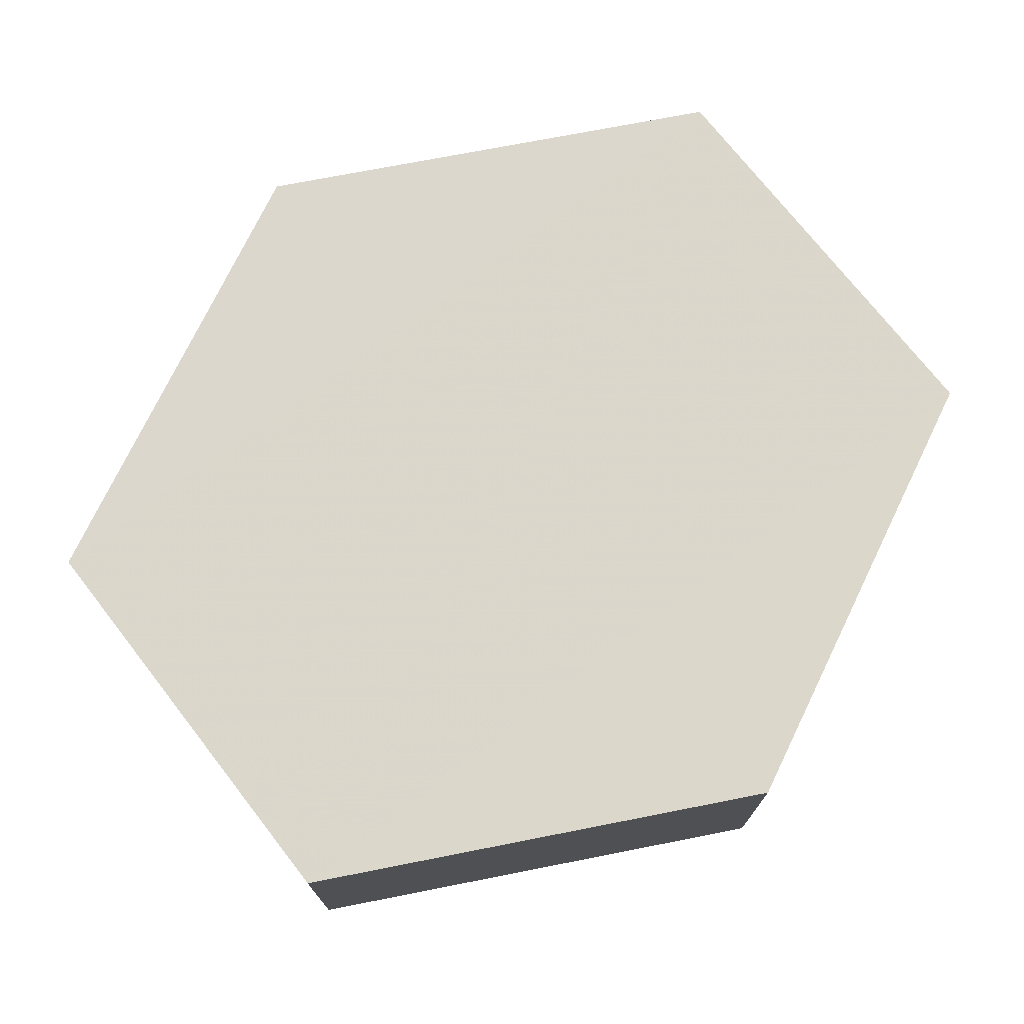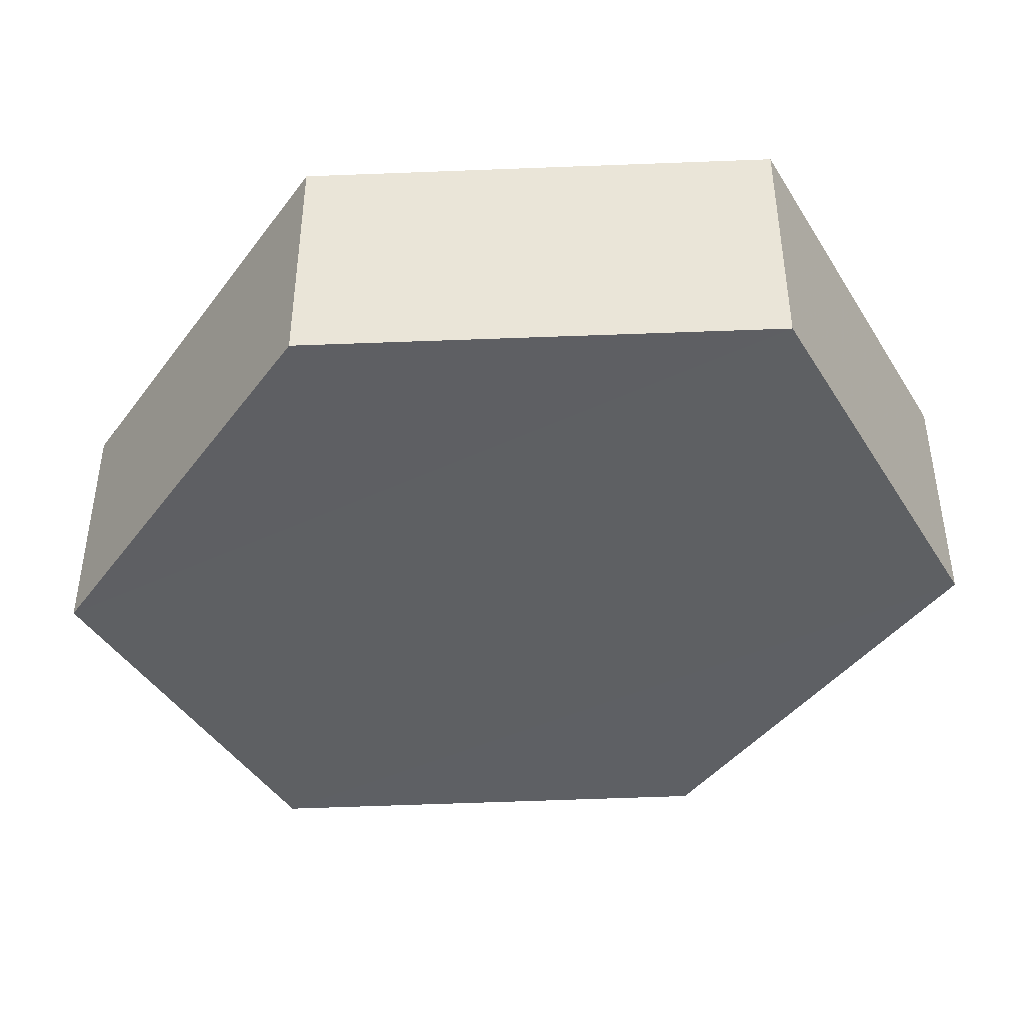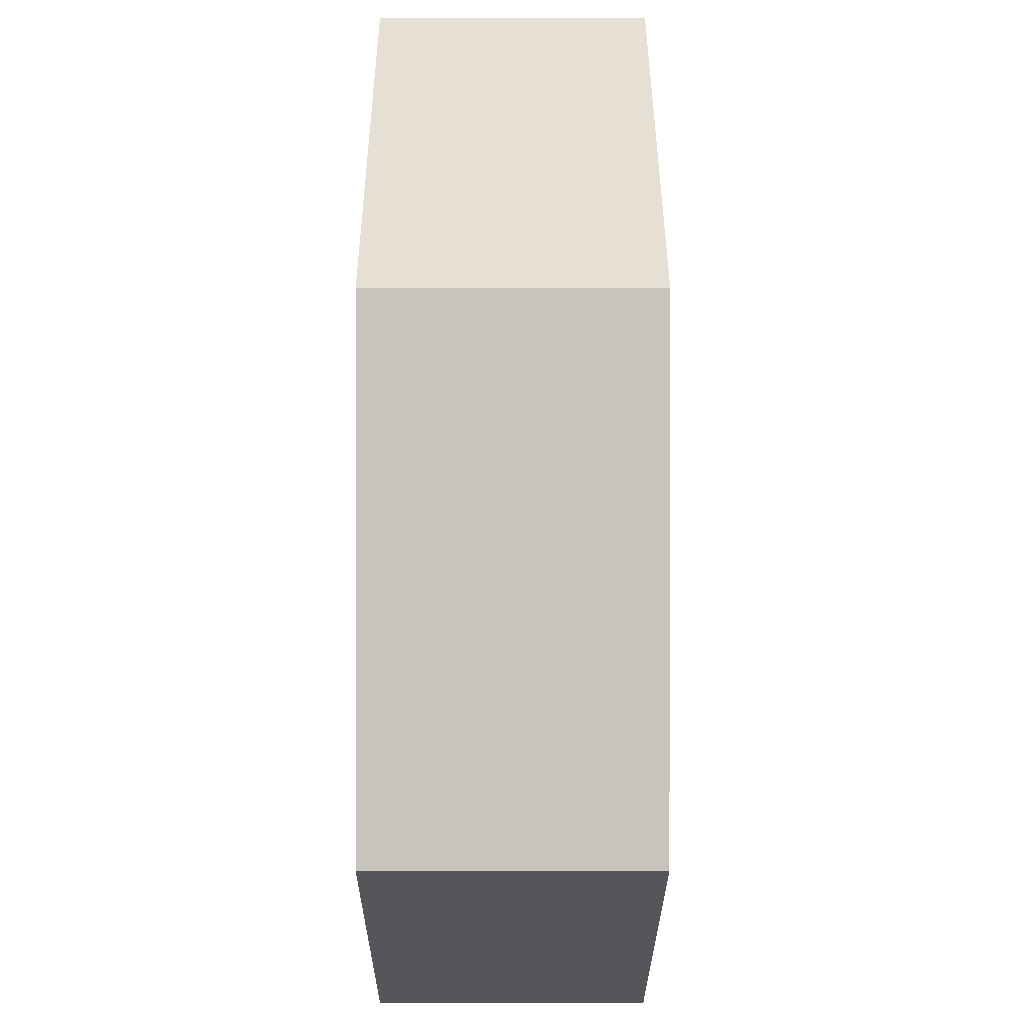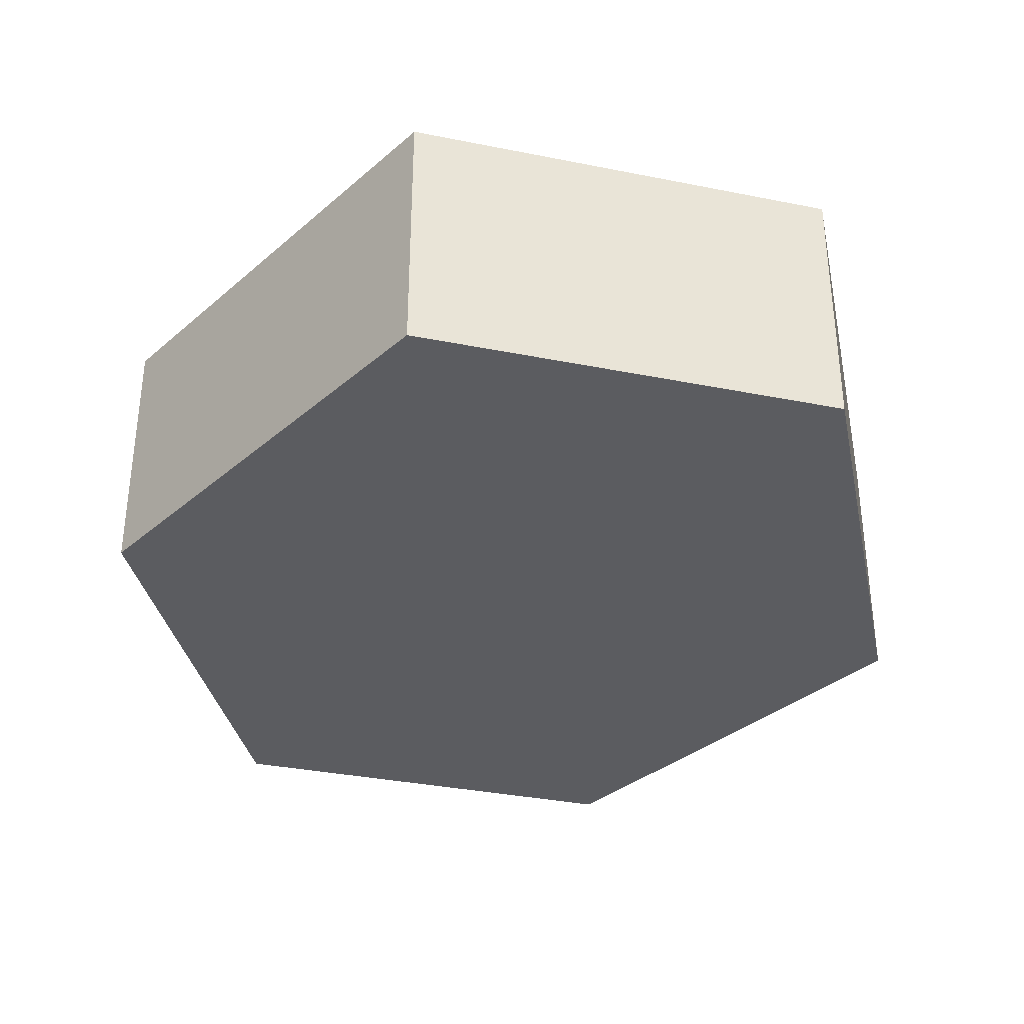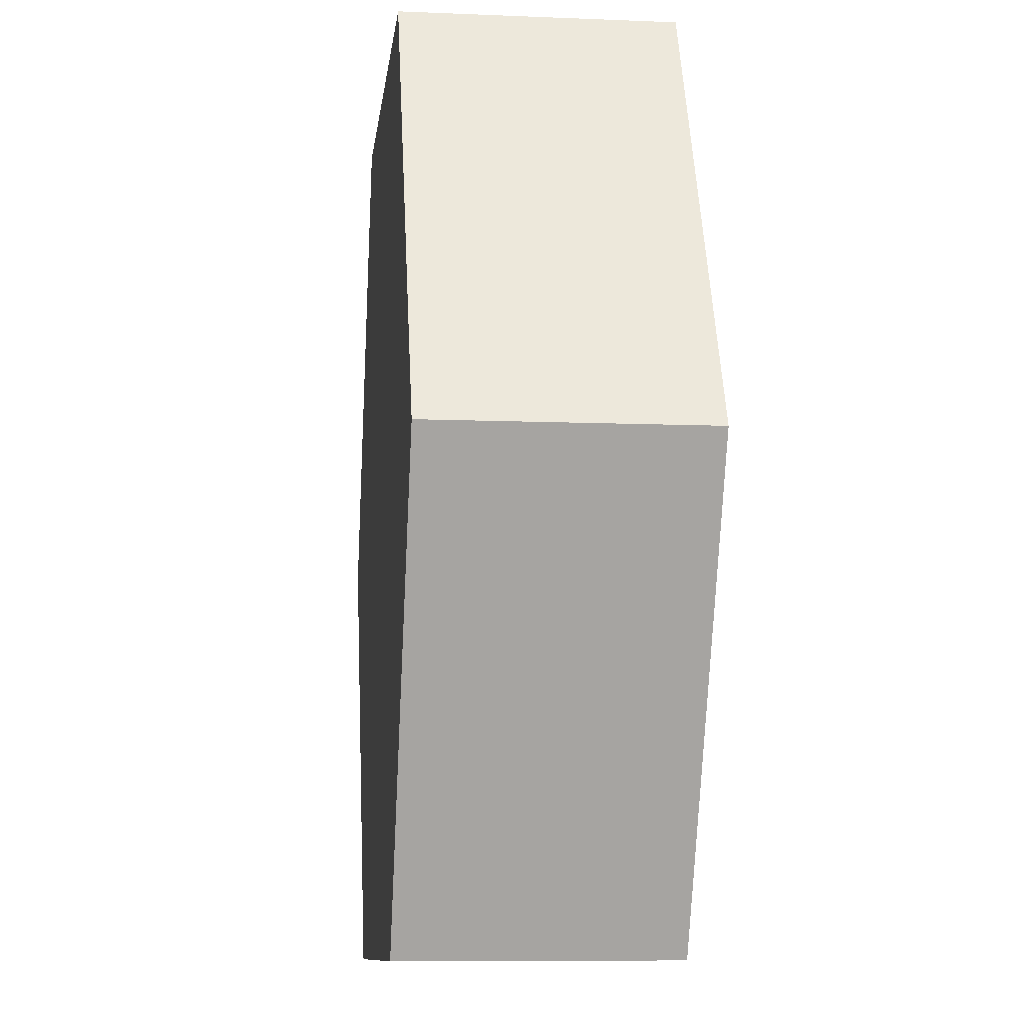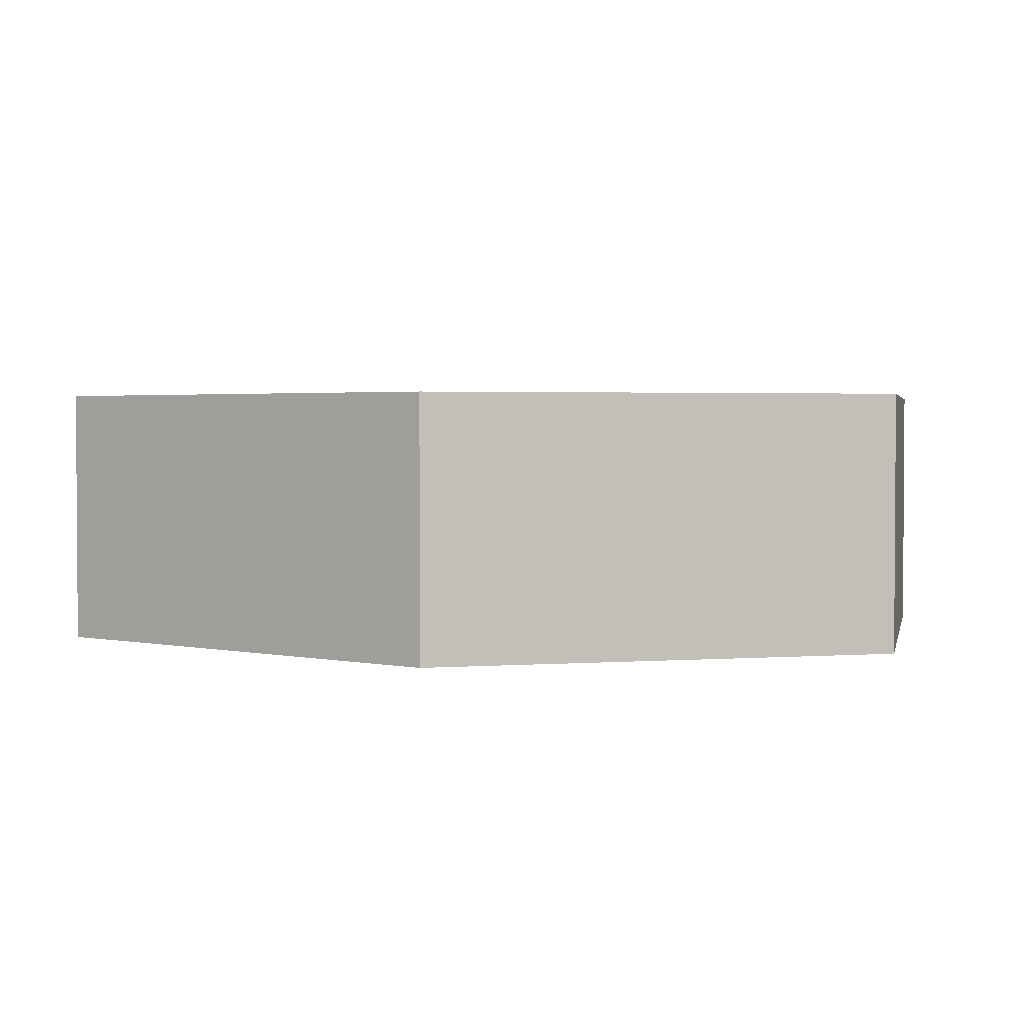
<metadata>
{"format":"obj","ext":"obj","renderer":"f3d","projection":"perspective","resolution":1024,"background":"white","views":[{"elev":73.4,"azim":-127.8,"up":"+Z"},{"elev":-42.5,"azim":-60.4,"up":"+Z"},{"elev":-25.5,"azim":-90.1,"up":"+Y"},{"elev":-34.7,"azim":-14.8,"up":"+Z"},{"elev":-10.0,"azim":83.6,"up":"+Y"},{"elev":2.3,"azim":-78.5,"up":"+Z"}]}
</metadata>
<code>
o 12029
v 2235 1883 13.99
v 2235 1883 13.98
v 2235 1883 13.98
v 2235 1883 13.98
v 2235 1883 13.98
v 2235 1883 13.98
v 2235 1883 13.99
v 2235 1883 13.98
v 2235 1883 13.99
v 2235 1883 13.99
v 2235 1883 13.99
v 2235 1883 13.98
v 2235 1883 13.99
v 2235 1883 13.99
v 2235 1883 13.99
v 2235 1883 13.98
v 2235 1883 13.99
v 2235 1883 13.99
v 2235 1883 13.99
v 2235 1883 13.99
v 2235 1883 13.98
v 2235 1883 13.99
v 2235 1883 13.99
v 2235 1883 13.99
v 2235 1883 13.98
v 2235 1883 13.98
v 2235 1883 13.98
v 2235 1883 13.98
v 2235 1883 13.99
v 2235 1883 13.98
v 2235 1883 13.98
v 2235 1883 13.98
f 1 2 3
f 4 2 5
f 6 7 4
f 8 9 6
f 7 10 11
f 12 11 10
f 13 11 14
f 15 1 13
f 15 16 17
f 17 12 18
f 18 19 20
f 21 19 22
f 23 21 13
f 24 25 23
f 8 21 26
f 27 1 26
f 28 29 27
f 26 30 31
f 7 30 32
f 12 32 30

</code>
